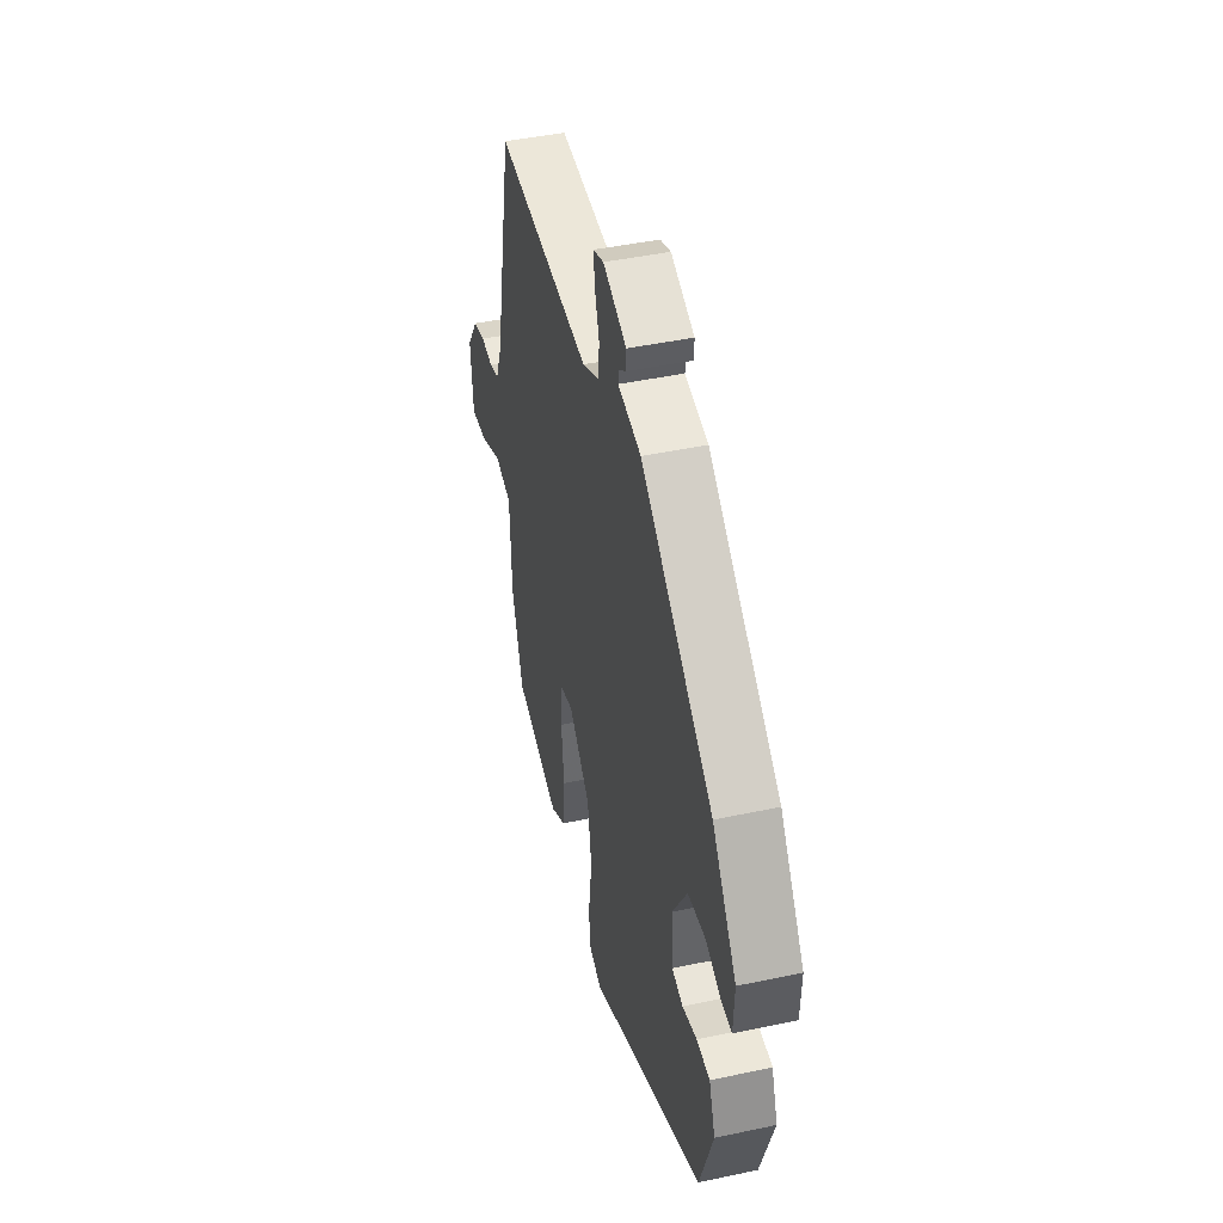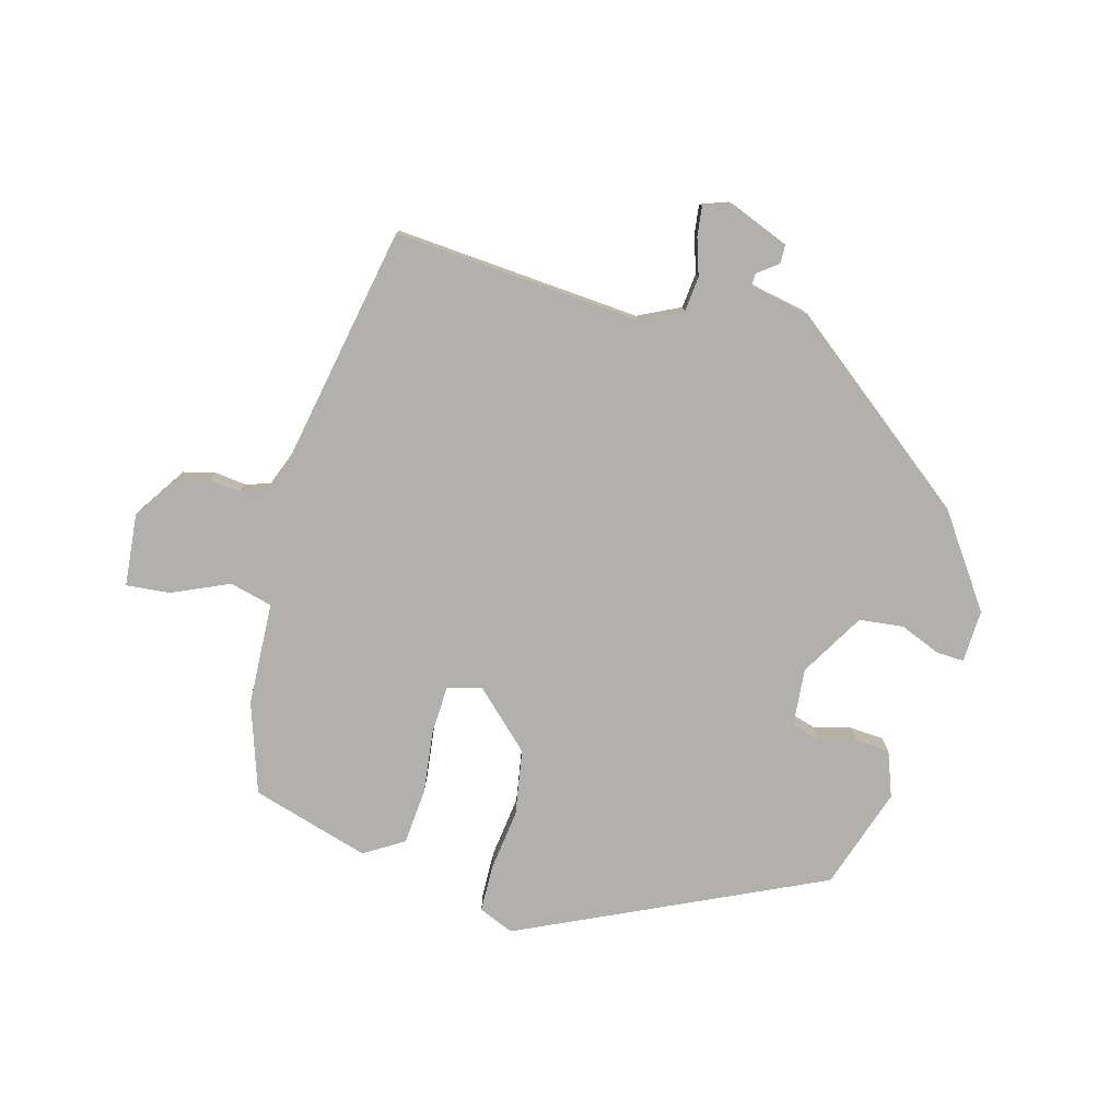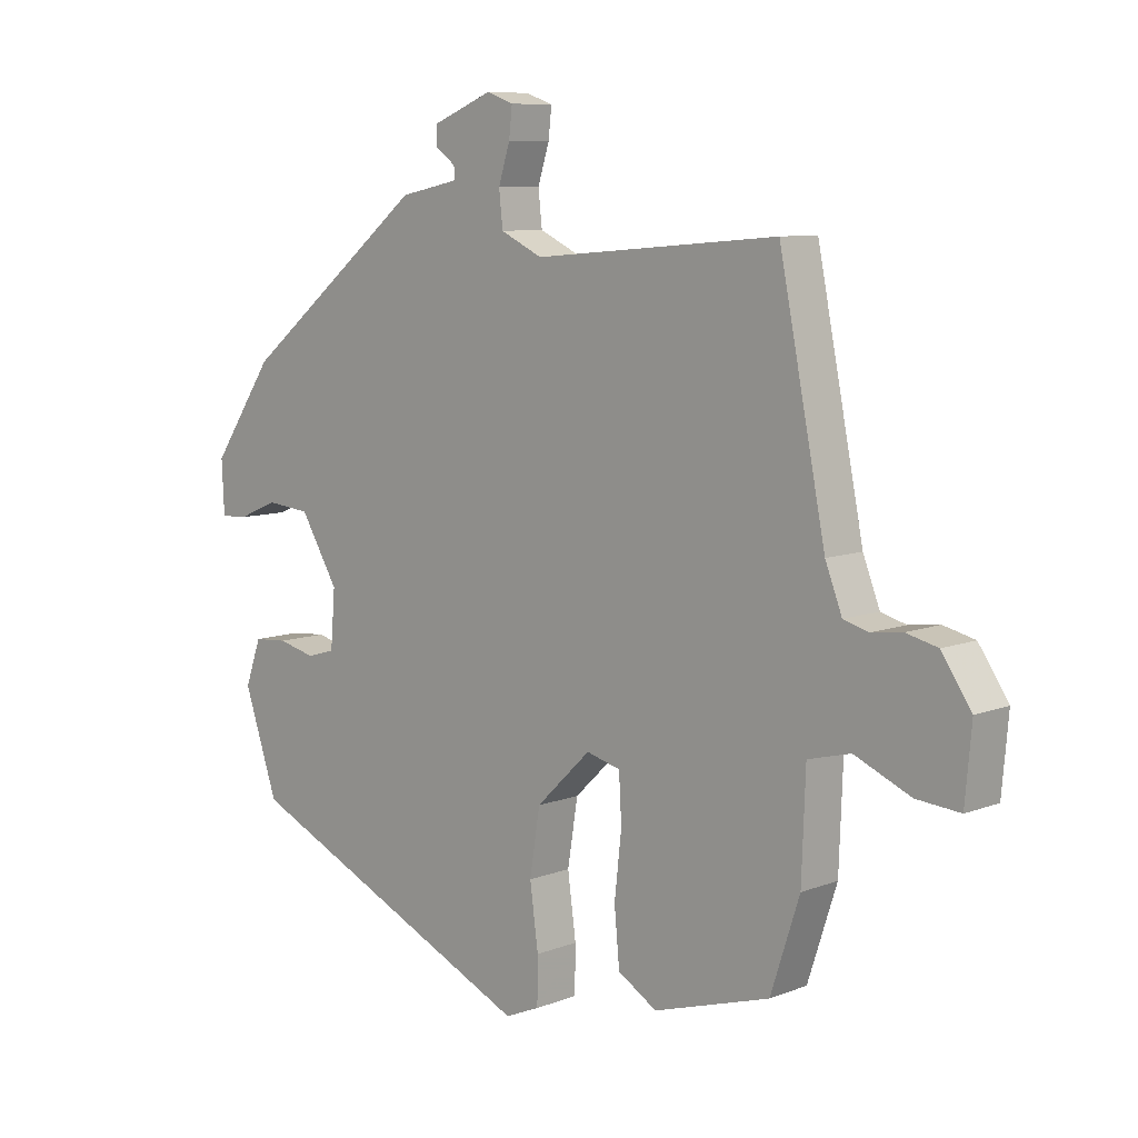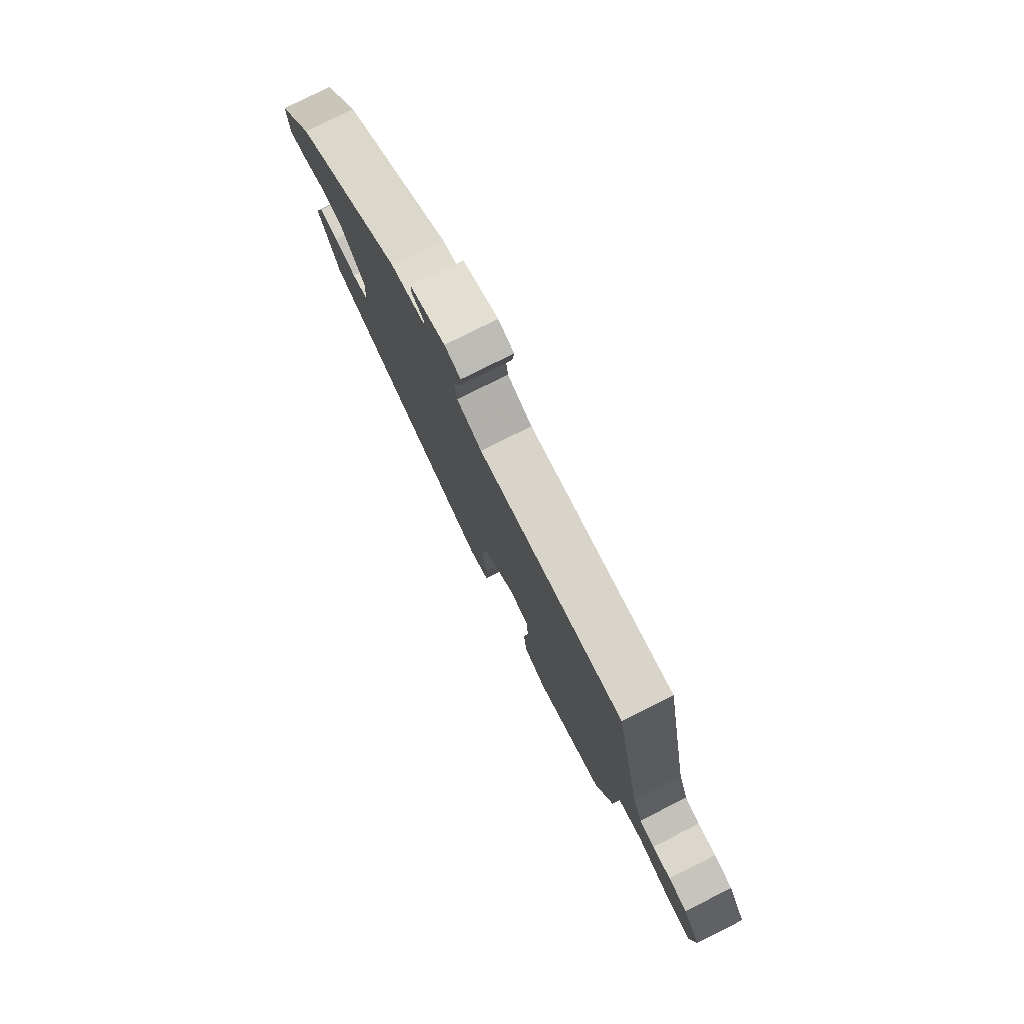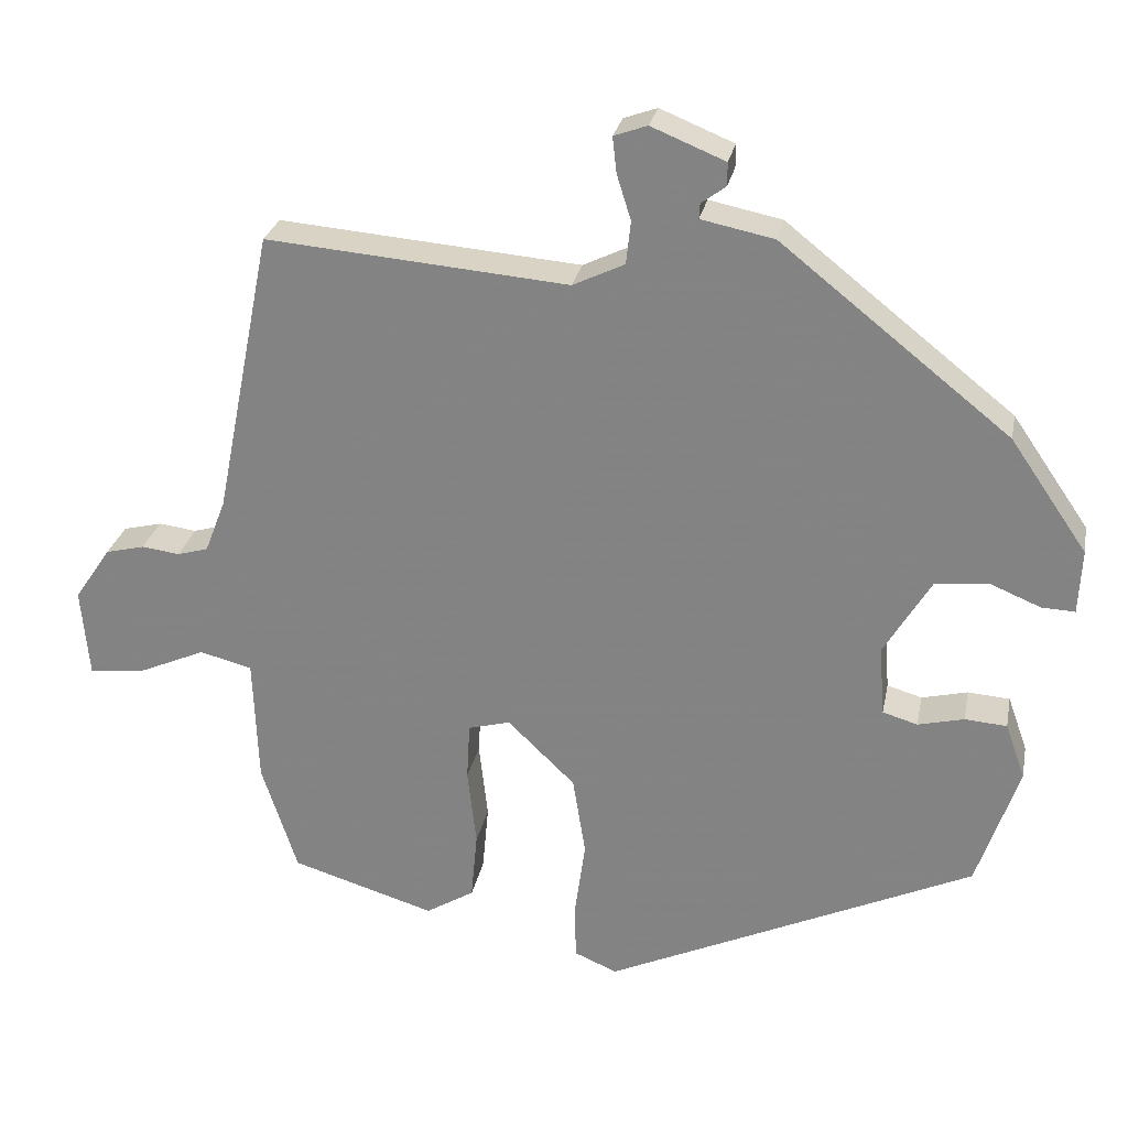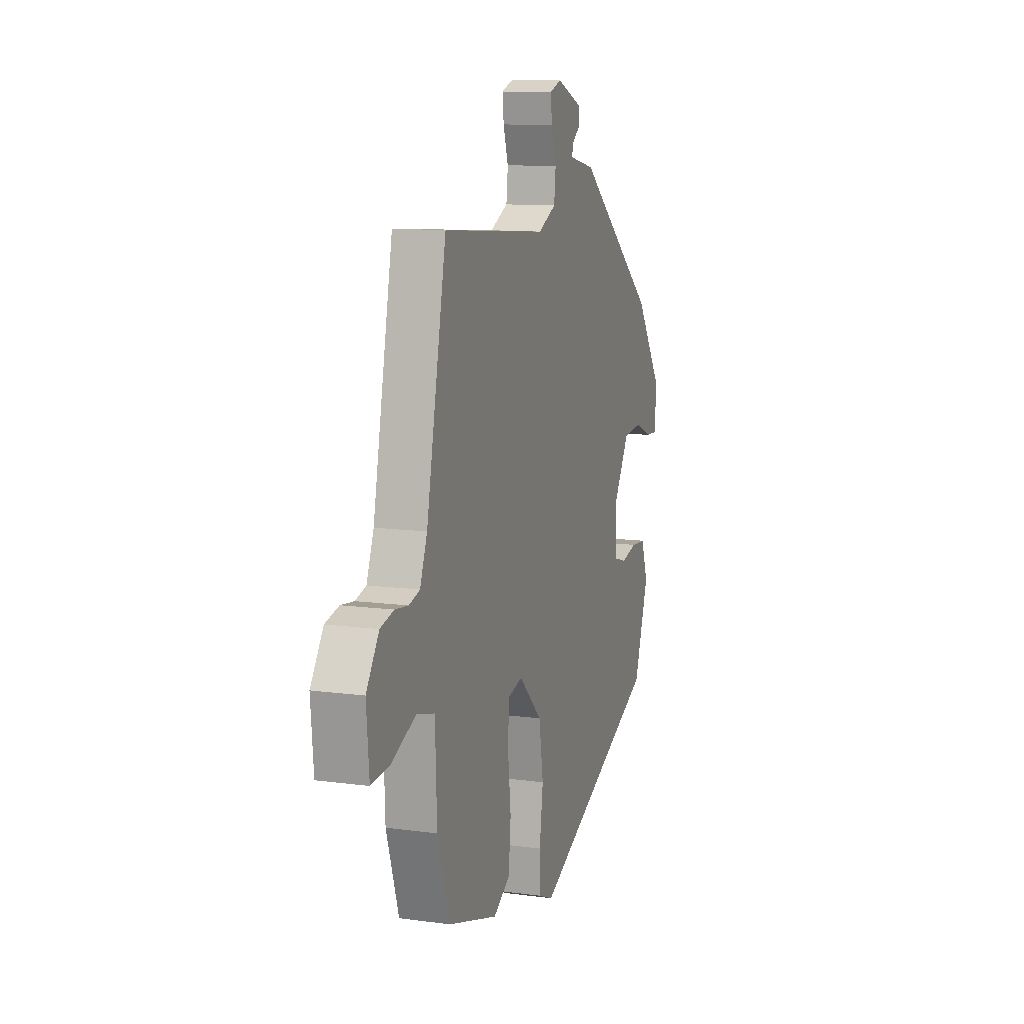
<metadata>
{"format":"obj","ext":"obj","renderer":"f3d","projection":"perspective","resolution":1024,"background":"white","views":[{"elev":43.9,"azim":75.9,"up":"+Z"},{"elev":-78.6,"azim":-14.9,"up":"+Y"},{"elev":8.5,"azim":-136.2,"up":"+Z"},{"elev":78.6,"azim":-116.6,"up":"+Z"},{"elev":26.7,"azim":11.0,"up":"+Z"},{"elev":11.4,"azim":-71.7,"up":"+Z"}]}
</metadata>
<code>
v 0.44 0.07 0.303
v 0.537 0.07 0.162
v 0.533 0.07 0.081
v 0.491 0.07 0.083
v 0.428 0.07 0.109
v 0.36 0.07 0.102
v 0.301 0.07 0.004
v 0.308 0.07 -0.084
v 0.352 0.07 -0.097
v 0.41 0.07 -0.083
v 0.463 0.07 -0.087
v 0.488 0.07 -0.157
v 0.435 0.07 -0.313
v -0.03 0.07 -0.525
v -0.084 0.07 -0.502
v -0.085 0.07 -0.43
v -0.072 0.07 -0.334
v -0.088 0.07 -0.234
v -0.173 0.07 -0.152
v -0.226 0.07 -0.166
v -0.23 0.07 -0.239
v -0.219 0.07 -0.337
v -0.227 0.07 -0.423
v -0.288 0.07 -0.46
v -0.469 0.07 -0.405
v -0.514 0.07 -0.267
v -0.52 0.07 -0.108
v -0.586 0.07 -0.091
v -0.673 0.07 -0.129
v -0.741 0.07 -0.135
v -0.751 0.07 -0.023
v -0.705 0.07 0.045
v -0.656 0.07 0.057
v -0.608 0.07 0.051
v -0.569 0.07 0.062
v -0.543 0.07 0.129
v -0.471 0.07 0.49
v -0.091 0.07 0.458
v -0.026 0.07 0.489
v -0.02 0.07 0.543
v -0.038 0.07 0.6
v -0.043 0.07 0.645
v -0.001 0.07 0.66
v 0.092 0.07 0.622
v 0.092 0.07 0.593
v 0.061 0.07 0.57
v 0.06 0.07 0.551
v 0.152 0.07 0.532
v 0.44 0 0.303
v 0.537 0 0.162
v 0.533 0 0.081
v 0.491 0 0.083
v 0.428 0 0.109
v 0.36 0 0.102
v 0.301 0 0.004
v 0.308 0 -0.084
v 0.352 0 -0.097
v 0.41 0 -0.083
v 0.463 0 -0.087
v 0.488 0 -0.157
v 0.435 0 -0.313
v -0.03 0 -0.525
v -0.084 0 -0.502
v -0.085 0 -0.43
v -0.072 0 -0.334
v -0.088 0 -0.234
v -0.173 0 -0.152
v -0.226 0 -0.166
v -0.23 0 -0.239
v -0.219 0 -0.337
v -0.227 0 -0.423
v -0.288 0 -0.46
v -0.469 0 -0.405
v -0.514 0 -0.267
v -0.52 0 -0.108
v -0.586 0 -0.091
v -0.673 0 -0.129
v -0.741 0 -0.135
v -0.751 0 -0.023
v -0.705 0 0.045
v -0.656 0 0.057
v -0.608 0 0.051
v -0.569 0 0.062
v -0.543 0 0.129
v -0.471 0 0.49
v -0.091 0 0.458
v -0.026 0 0.489
v -0.02 0 0.543
v -0.038 0 0.6
v -0.043 0 0.645
v -0.001 0 0.66
v 0.092 0 0.622
v 0.092 0 0.593
v 0.061 0 0.57
v 0.06 0 0.551
v 0.152 0 0.532
f 47 48 1 2
f 43 44 45 46
f 43 46 47
f 40 41 42 43
f 39 40 43 47
f 36 37 38
f 35 36 38 39
f 31 32 33 34
f 31 34 35
f 28 29 30 31
f 27 28 31 35
f 24 25 26 27
f 21 22 23 24
f 20 21 24 27
f 19 20 27 35
f 14 15 16 17
f 14 17 18
f 13 14 18
f 12 13 18 19
f 9 10 11 12
f 8 9 12 19
f 2 3 4 5
f 2 5 6
f 47 2 6
f 39 47 6 7
f 19 35 39
f 7 8 19 39
f 50 49 96 95
f 94 93 92 91
f 95 94 91
f 91 90 89 88
f 95 91 88 87
f 86 85 84
f 87 86 84 83
f 82 81 80 79
f 83 82 79
f 79 78 77 76
f 83 79 76 75
f 75 74 73 72
f 72 71 70 69
f 75 72 69 68
f 83 75 68 67
f 65 64 63 62
f 66 65 62
f 66 62 61
f 67 66 61 60
f 60 59 58 57
f 67 60 57 56
f 53 52 51 50
f 54 53 50
f 54 50 95
f 55 54 95 87
f 87 83 67
f 87 67 56 55
f 1 49 50 2
f 2 50 51 3
f 3 51 52 4
f 4 52 53 5
f 5 53 54 6
f 6 54 55 7
f 7 55 56 8
f 8 56 57 9
f 9 57 58 10
f 10 58 59 11
f 11 59 60 12
f 12 60 61 13
f 13 61 62 14
f 14 62 63 15
f 15 63 64 16
f 16 64 65 17
f 17 65 66 18
f 18 66 67 19
f 19 67 68 20
f 20 68 69 21
f 21 69 70 22
f 22 70 71 23
f 23 71 72 24
f 24 72 73 25
f 25 73 74 26
f 26 74 75 27
f 27 75 76 28
f 28 76 77 29
f 29 77 78 30
f 30 78 79 31
f 31 79 80 32
f 32 80 81 33
f 33 81 82 34
f 34 82 83 35
f 35 83 84 36
f 36 84 85 37
f 37 85 86 38
f 38 86 87 39
f 39 87 88 40
f 40 88 89 41
f 41 89 90 42
f 42 90 91 43
f 43 91 92 44
f 44 92 93 45
f 45 93 94 46
f 46 94 95 47
f 47 95 96 48
f 48 96 49 1

</code>
